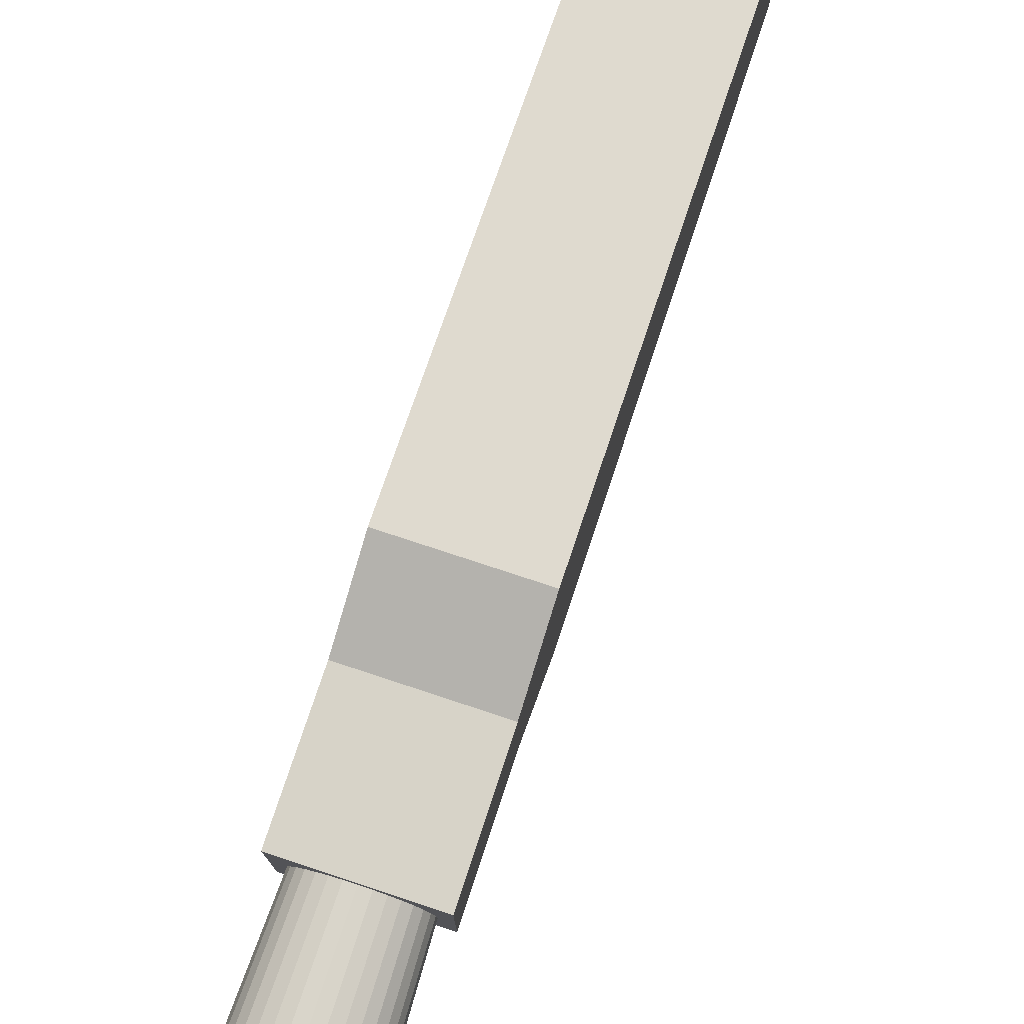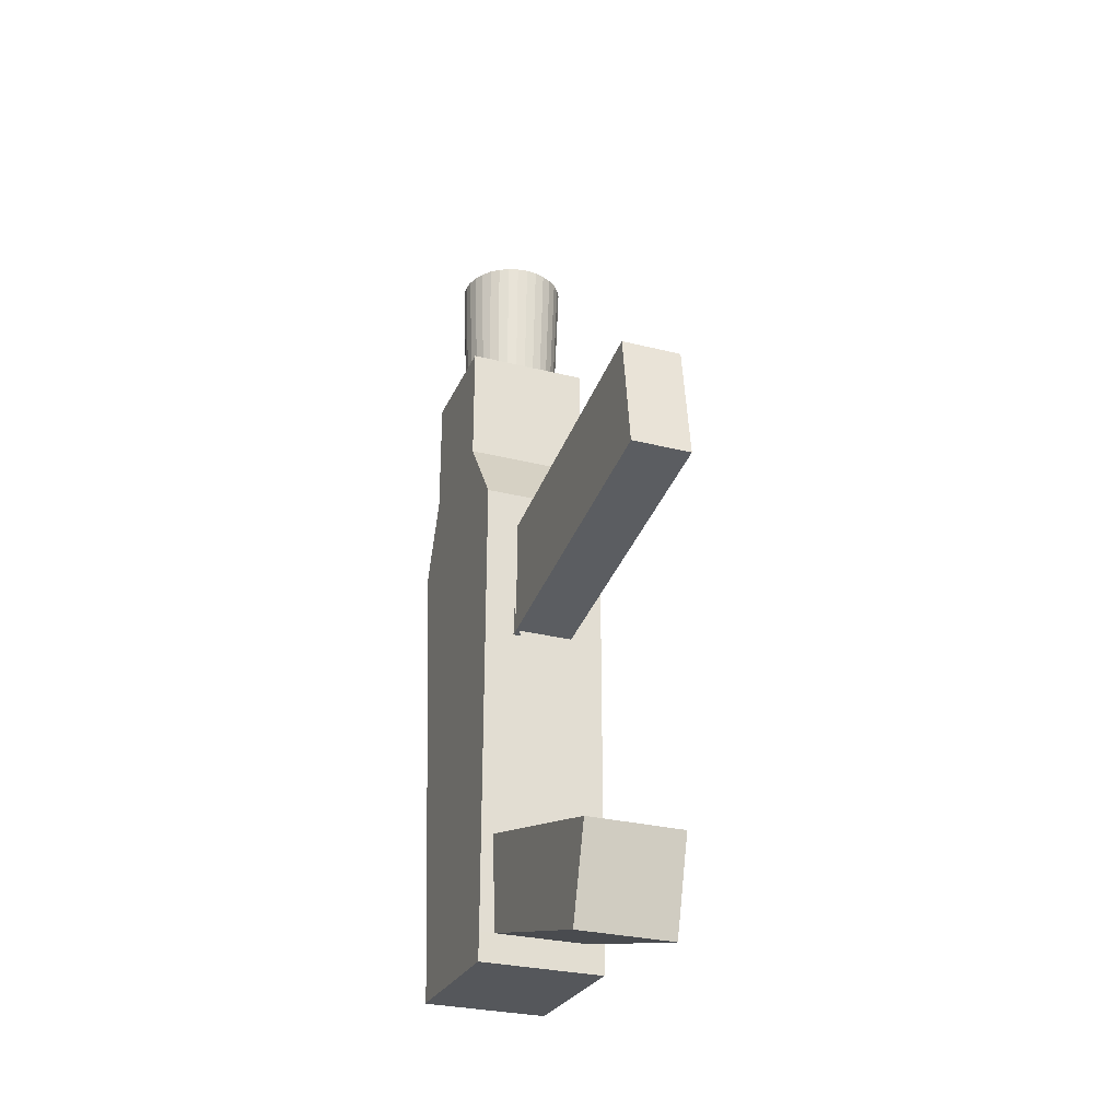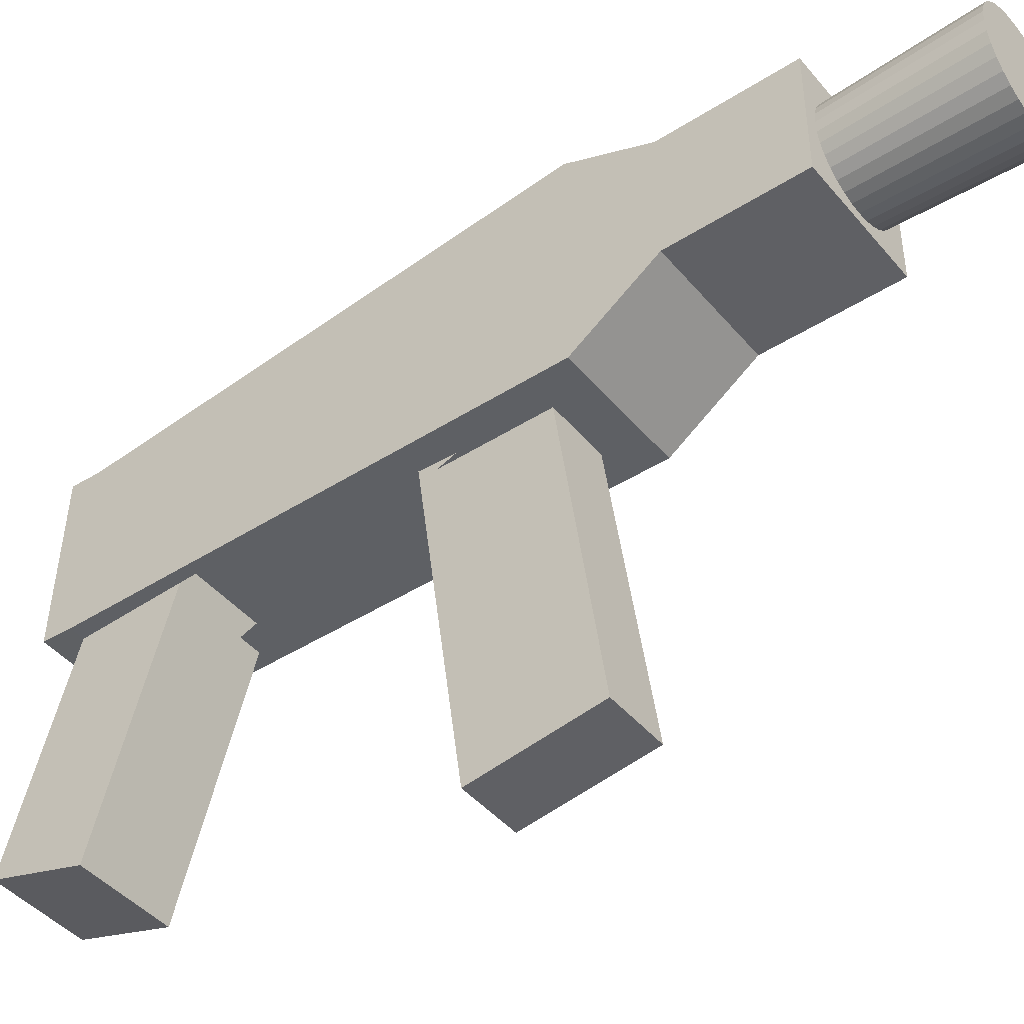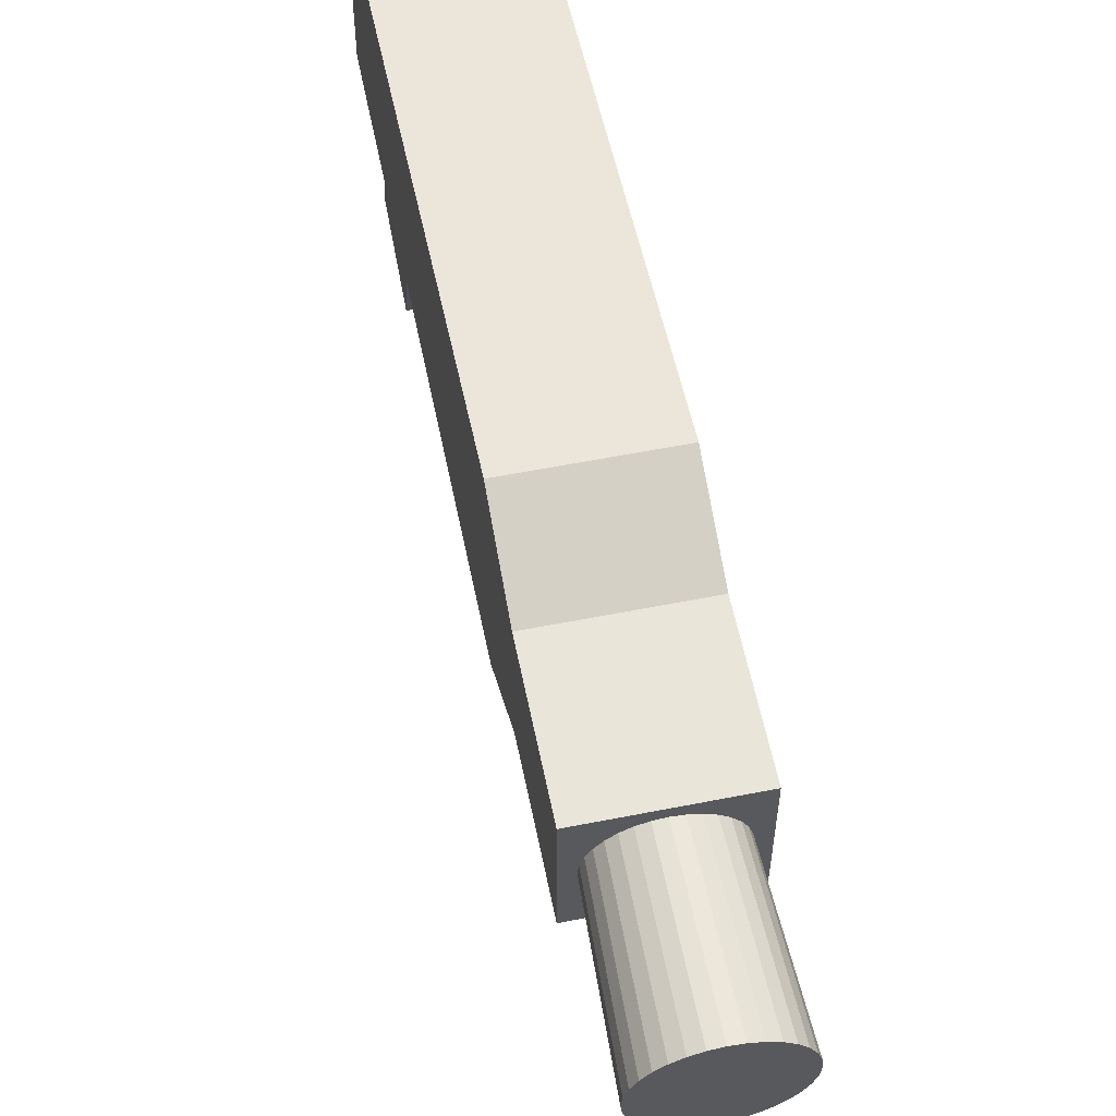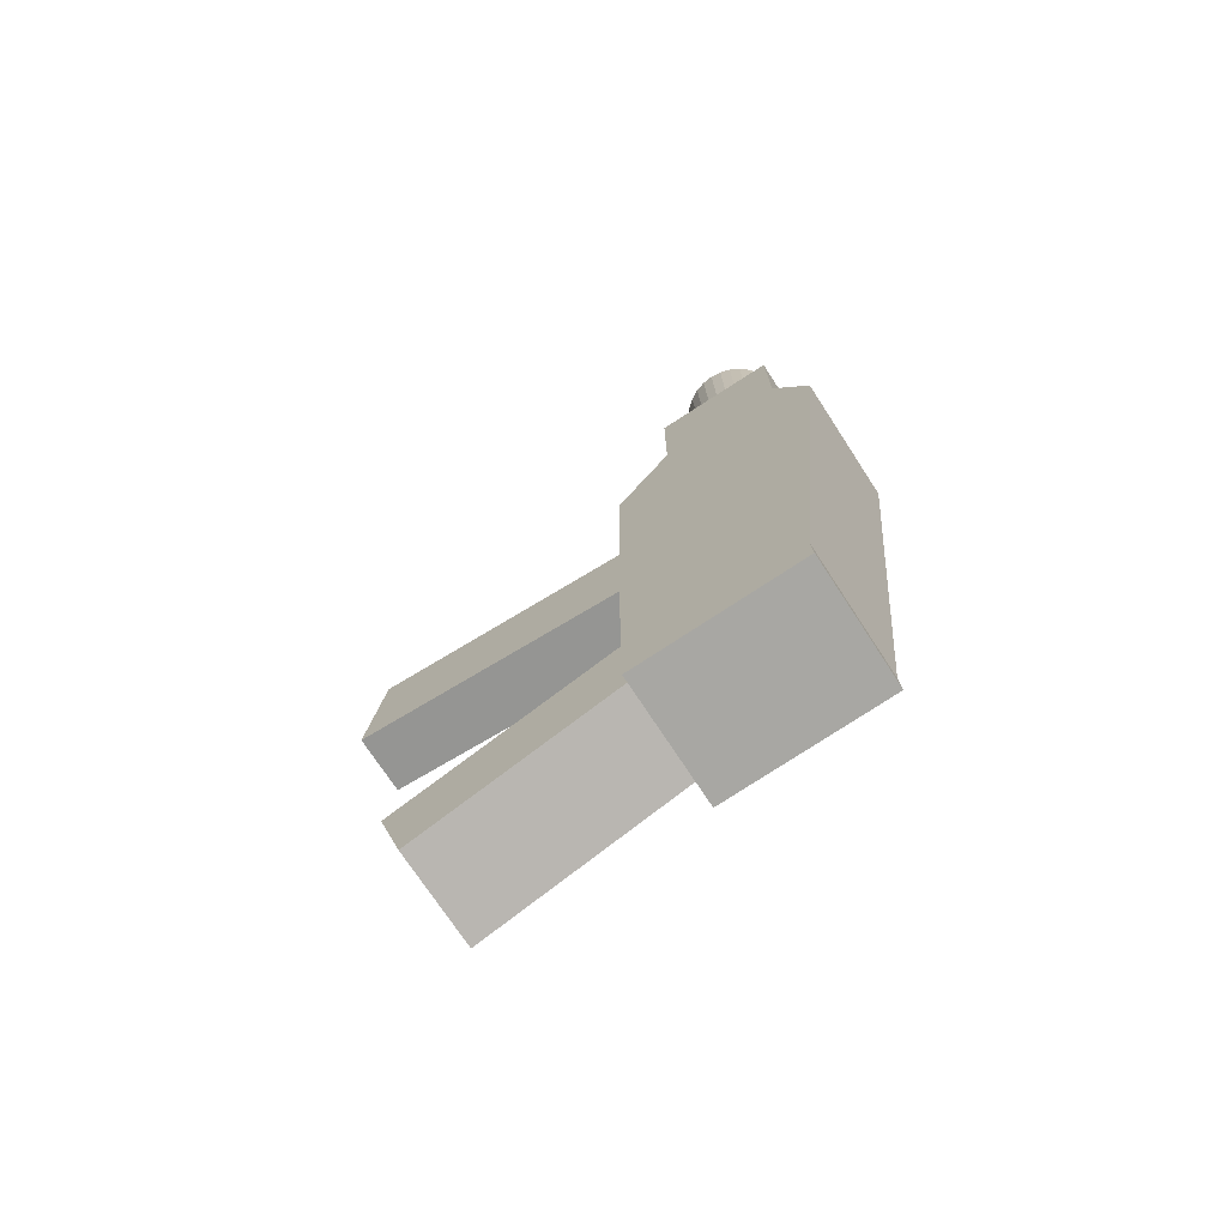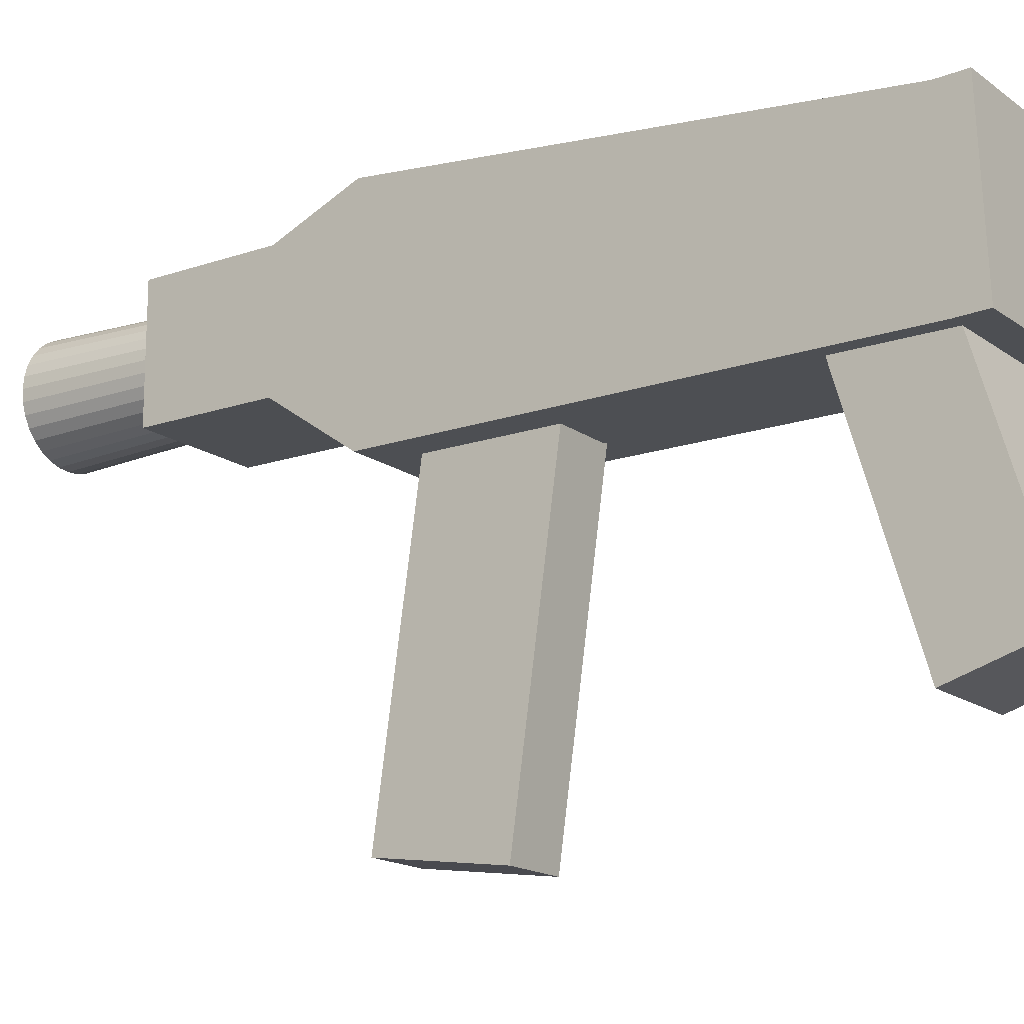
<metadata>
{"format":"obj","ext":"obj","renderer":"f3d","projection":"perspective","resolution":1024,"background":"white","views":[{"elev":76.6,"azim":18.3,"up":"+Y"},{"elev":-29.1,"azim":-20.5,"up":"+Z"},{"elev":-43.9,"azim":-53.1,"up":"+Y"},{"elev":58.6,"azim":-11.5,"up":"+Y"},{"elev":-73.0,"azim":123.1,"up":"+Z"},{"elev":-16.5,"azim":125.0,"up":"+Y"}]}
</metadata>
<code>
o Cube_Cube.002
v -0.6802 0.2275 1.372
v -0.6802 2.555 1.372
v -0.6802 0.2289 -3.826
v -0.6802 2.035 -3.756
v 0.6802 0.2275 1.372
v 0.6802 2.555 1.372
v 0.6802 0.2289 -3.826
v 0.6802 2.035 -3.756
v -0.6802 0.8487 2.26
v -0.6802 2.176 2.26
v 0.6802 2.176 2.26
v 0.6802 0.8487 2.26
v 0 2.062 3.545
v 0 2.12 5.14
v 0.1072 2.051 3.545
v 0.1187 2.109 5.14
v 0.2102 2.02 3.545
v 0.2328 2.074 5.14
v 0.3052 1.969 3.545
v 0.3379 2.018 5.14
v 0.3884 1.901 3.545
v 0.4301 1.942 5.14
v 0.4567 1.817 3.545
v 0.5057 1.85 5.14
v 0.5075 1.722 3.545
v 0.5619 1.745 5.14
v 0.5387 1.619 3.545
v 0.5965 1.631 5.14
v 0.5493 1.512 3.545
v 0.6082 1.512 5.14
v 0.5387 1.405 3.545
v 0.5965 1.394 5.14
v 0.5075 1.302 3.545
v 0.5619 1.279 5.14
v 0.4567 1.207 3.545
v 0.5057 1.174 5.14
v 0.3884 1.124 3.545
v 0.4301 1.082 5.14
v 0.3052 1.056 3.545
v 0.3379 1.007 5.14
v 0.2102 1.005 3.545
v 0.2328 0.9503 5.14
v 0.1072 0.9735 3.545
v 0.1187 0.9157 5.14
v -0 0.963 3.545
v -0 0.904 5.14
v -0.1072 0.9735 3.545
v -0.1187 0.9157 5.14
v -0.2102 1.005 3.545
v -0.2328 0.9503 5.14
v -0.3052 1.056 3.545
v -0.3379 1.007 5.14
v -0.3884 1.124 3.545
v -0.4301 1.082 5.14
v -0.4567 1.207 3.545
v -0.5057 1.174 5.14
v -0.5075 1.302 3.545
v -0.5619 1.279 5.14
v -0.5387 1.405 3.545
v -0.5965 1.394 5.14
v -0.5493 1.512 3.545
v -0.6082 1.512 5.14
v -0.5387 1.619 3.545
v -0.5965 1.631 5.14
v -0.5075 1.722 3.545
v -0.5619 1.745 5.14
v -0.4567 1.817 3.545
v -0.5057 1.85 5.14
v -0.3884 1.901 3.545
v -0.4301 1.942 5.14
v -0.3052 1.969 3.545
v -0.3379 2.018 5.14
v -0.2102 2.02 3.545
v -0.2328 2.074 5.14
v -0.1072 2.051 3.545
v -0.1187 2.109 5.14
v -0.6802 0.8487 3.631
v -0.6802 2.176 3.631
v 0.6802 2.176 3.631
v 0.6802 0.8487 3.631
v -0.3235 -2.937 1.415
v -0.3235 1.133 0.8394
v -0.3235 -3.121 0.1202
v -0.3235 0.9496 -0.4556
v 0.3235 -2.937 1.415
v 0.3235 1.133 0.8394
v 0.3235 -3.121 0.1202
v 0.3235 0.9496 -0.4556
v -0.5152 -2.29 -3.499
v -0.5152 1.119 -2.488
v -0.5152 -1.997 -4.487
v -0.5152 0.4616 -3.126
v 0.5152 -2.29 -3.499
v 0.5152 1.119 -2.488
v 0.5152 -1.997 -4.487
v 0.5152 0.4616 -3.126
v -0.5152 -0.06412 -2.839
v -0.5152 0.2289 -3.826
v 0.5152 0.2289 -3.826
v 0.5152 -0.06412 -2.839
v -0.6802 2.047 -4.066
v -0.6802 0.241 -4.137
v 0.6802 0.241 -4.137
v 0.5152 0.241 -4.137
v 0.6802 2.047 -4.066
v -0.5152 0.241 -4.137
f 1 2 4 3
f 4 8 105 101
f 7 8 6 5
f 5 6 11 12
f 8 4 2 6
f 11 10 78 79
f 2 1 9 10
f 1 5 12 9
f 6 2 10 11
f 13 14 16 15
f 15 16 18 17
f 17 18 20 19
f 19 20 22 21
f 21 22 24 23
f 23 24 26 25
f 25 26 28 27
f 27 28 30 29
f 29 30 32 31
f 31 32 34 33
f 33 34 36 35
f 35 36 38 37
f 37 38 40 39
f 39 40 42 41
f 41 42 44 43
f 43 44 46 45
f 45 46 48 47
f 47 48 50 49
f 49 50 52 51
f 51 52 54 53
f 53 54 56 55
f 55 56 58 57
f 57 58 60 59
f 59 60 62 61
f 61 62 64 63
f 63 64 66 65
f 65 66 68 67
f 67 68 70 69
f 69 70 72 71
f 71 72 74 73
f 16 14 76 74 72 70 68 66 64 62 60 58 56 54 52 50 48 46 44 42 40 38 36 34 32 30 28 26 24 22 20 18
f 73 74 76 75
f 75 76 14 13
f 13 15 17 19 21 23 25 27 29 31 33 35 37 39 41 43 45 47 49 51 53 55 57 59 61 63 65 67 69 71 73 75
f 80 79 78 77
f 12 11 79 80
f 9 12 80 77
f 10 9 77 78
f 81 82 84 83
f 83 84 88 87
f 87 88 86 85
f 85 86 82 81
f 83 87 85 81
f 88 84 82 86
f 97 90 92 98
f 99 96 94 100
f 100 94 90 97
f 91 95 93 89
f 93 100 97 89
f 95 99 100 93
f 89 97 98 91
f 91 98 99 95
f 1 3 98 92 96 99 7 5
f 102 101 105 103 104 106
f 3 4 101 102
f 98 3 102 106
f 99 98 106 104
f 8 7 103 105
f 7 99 104 103

</code>
